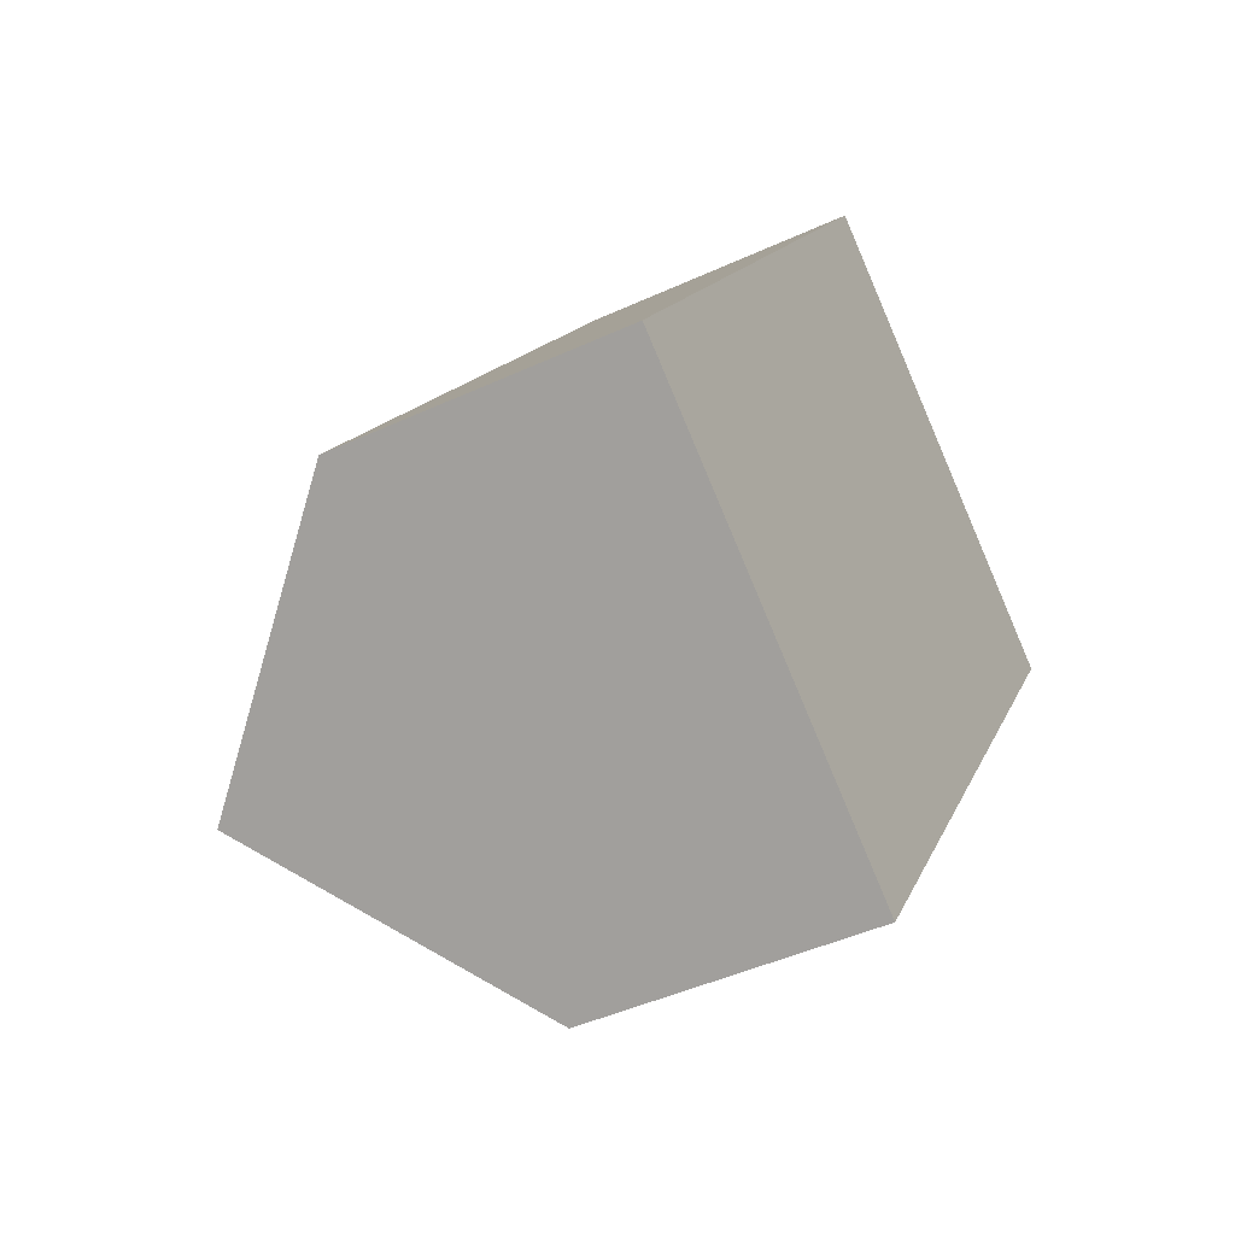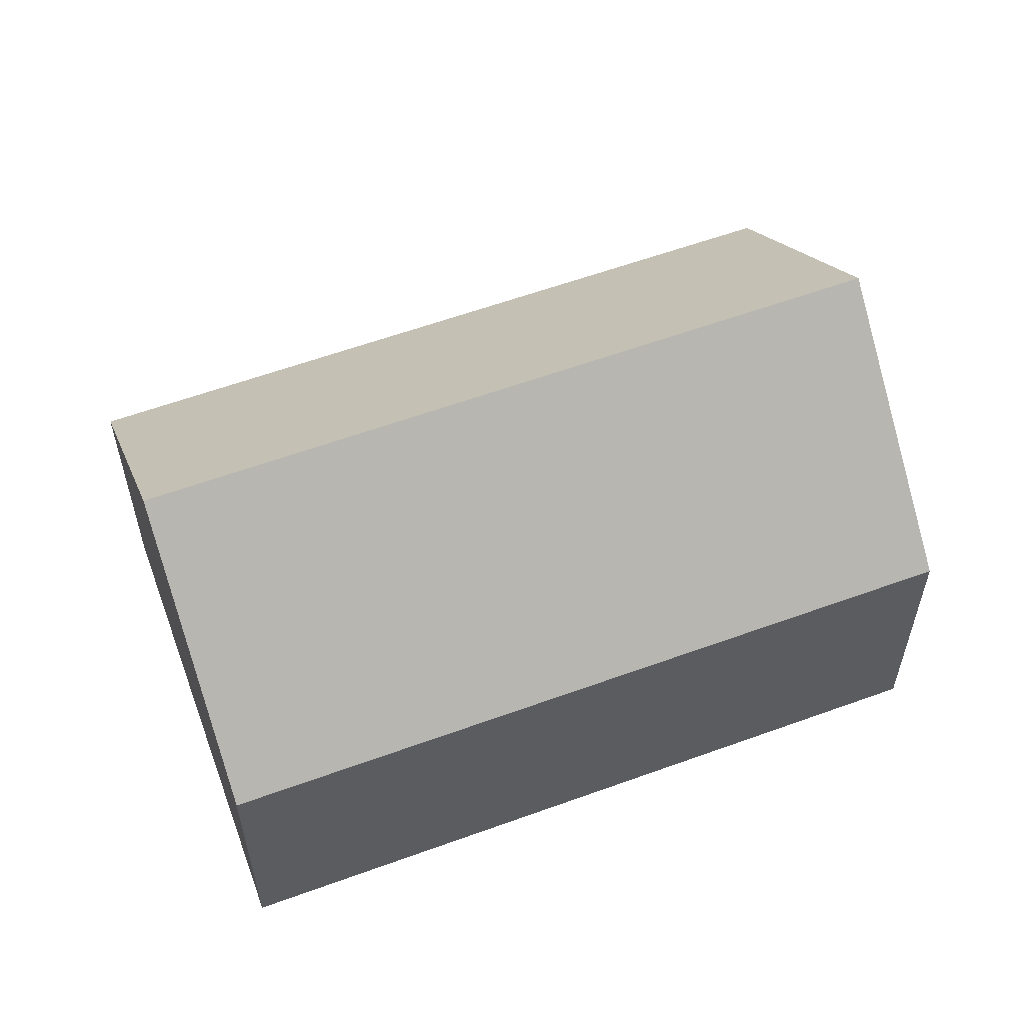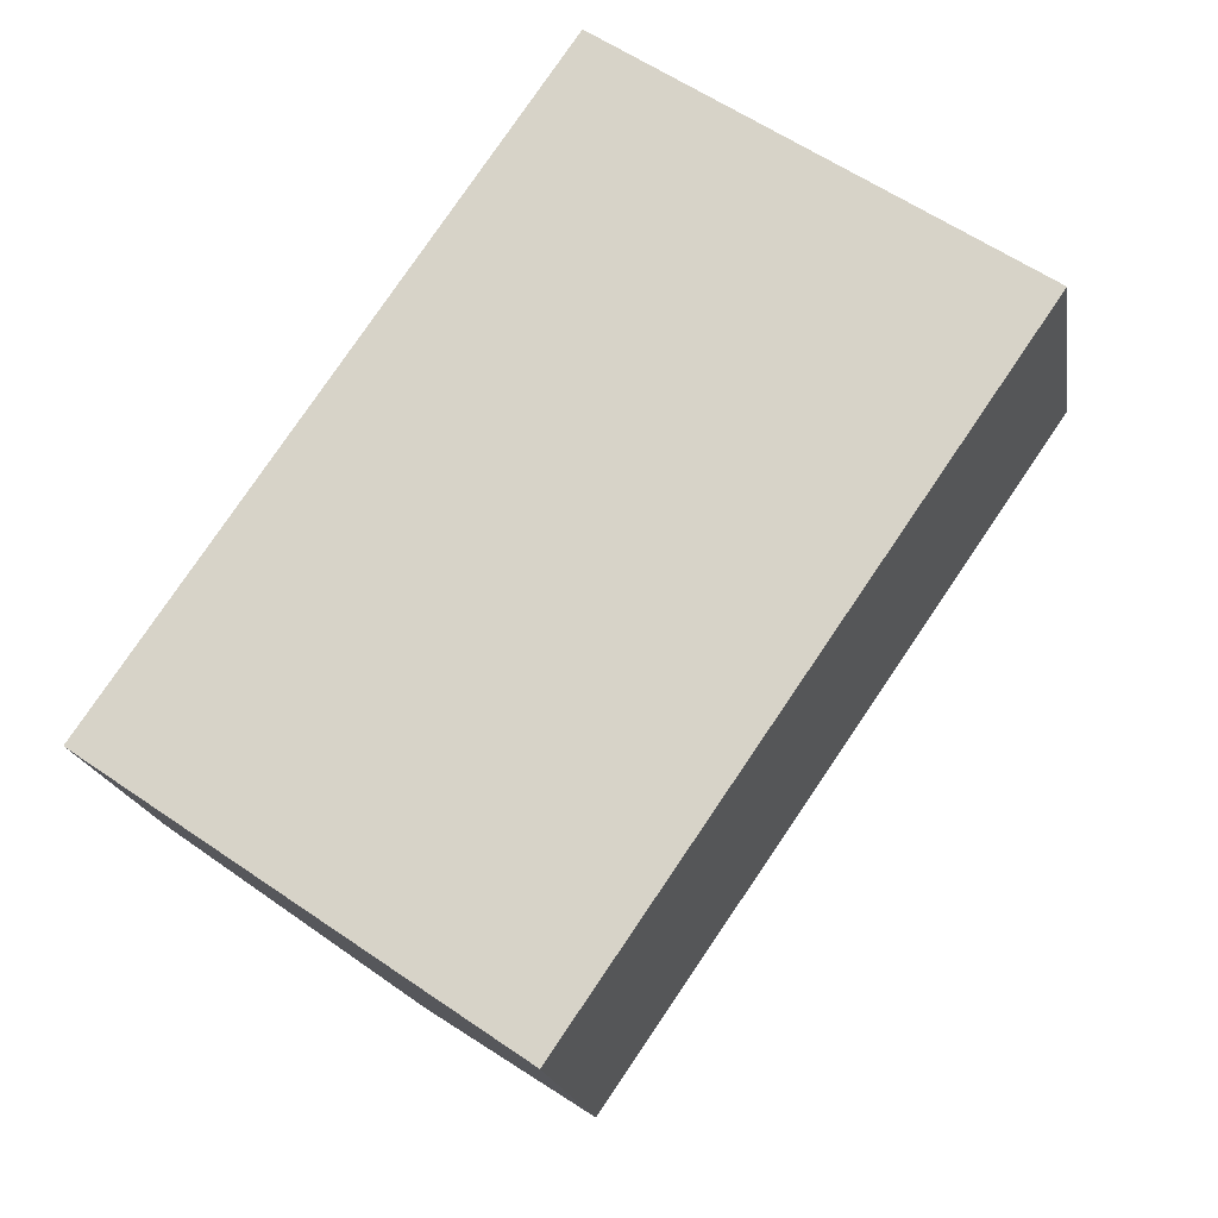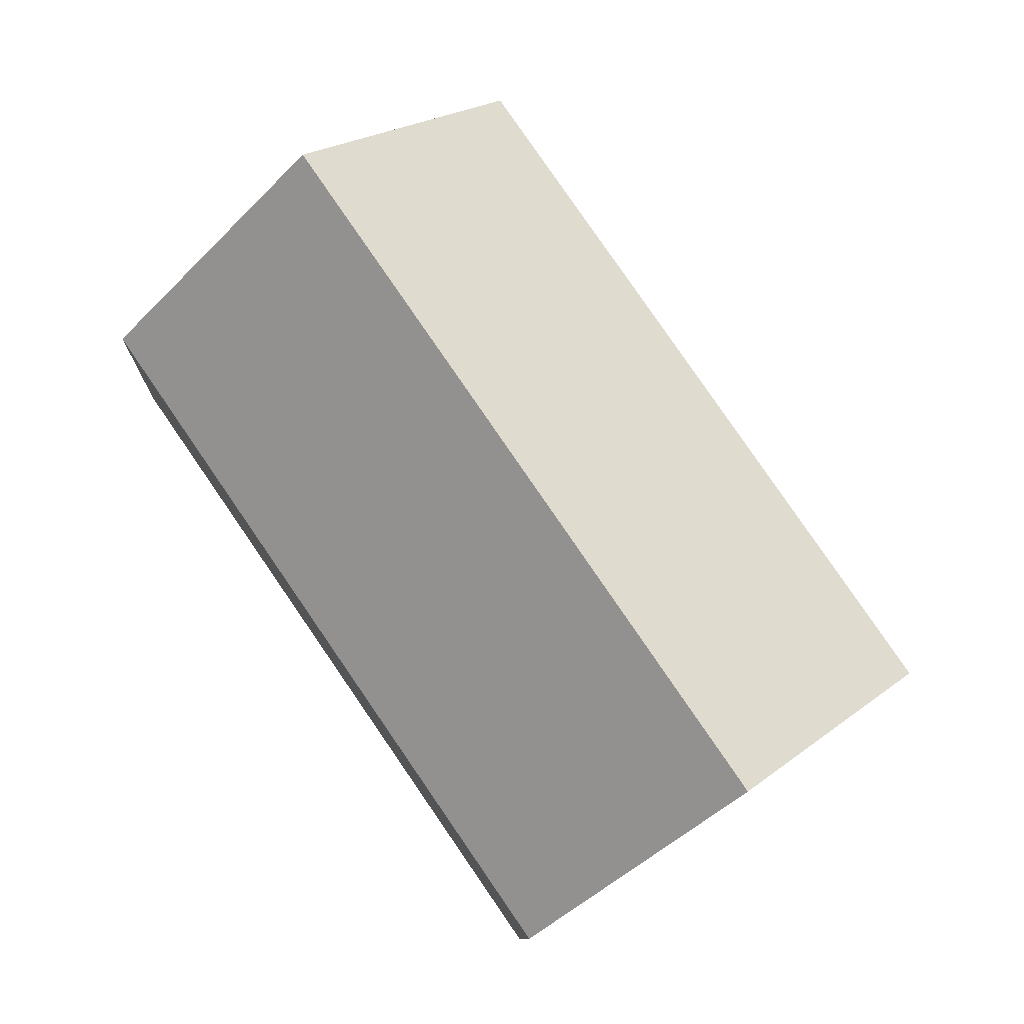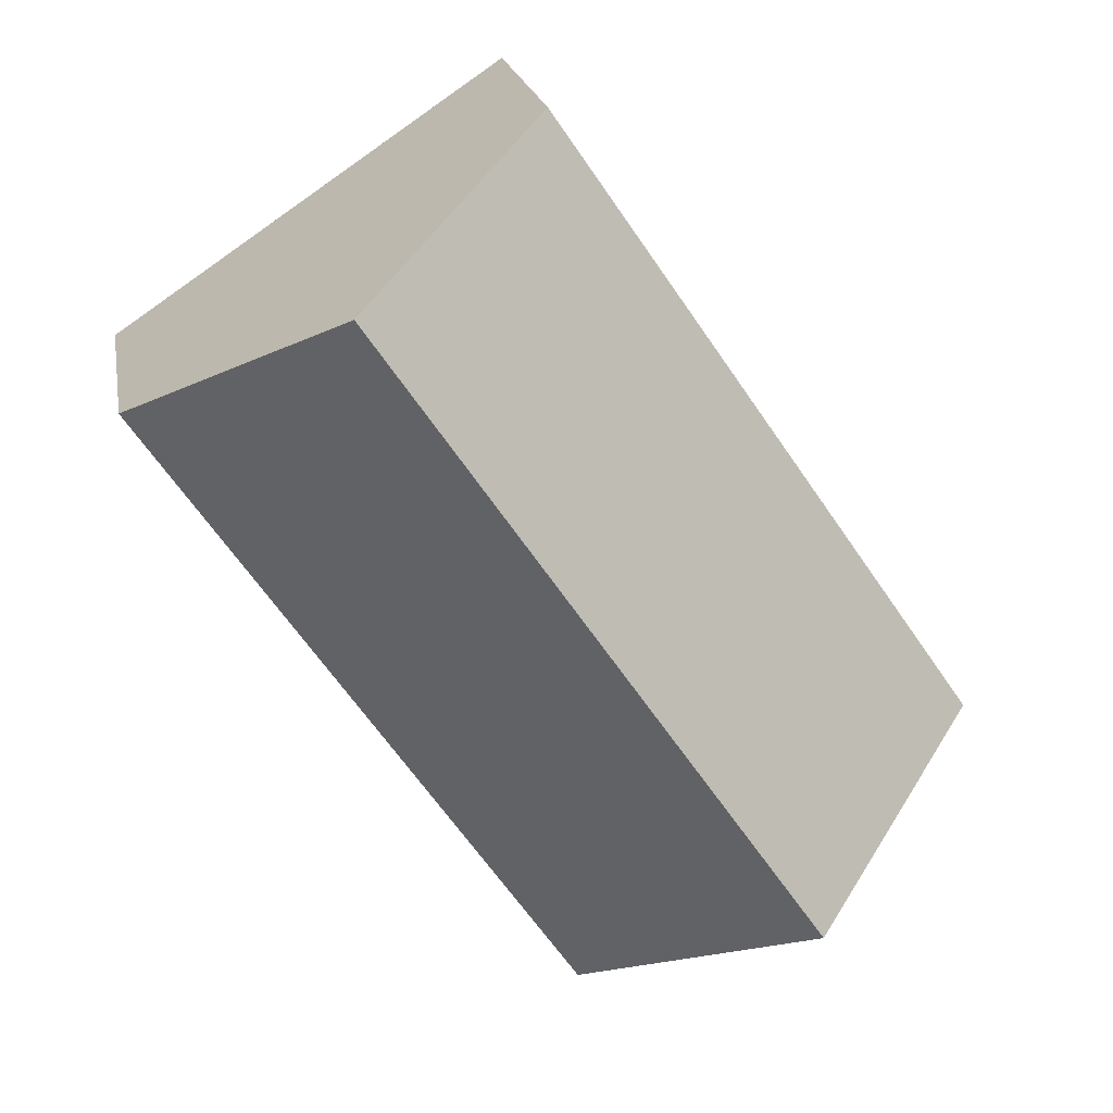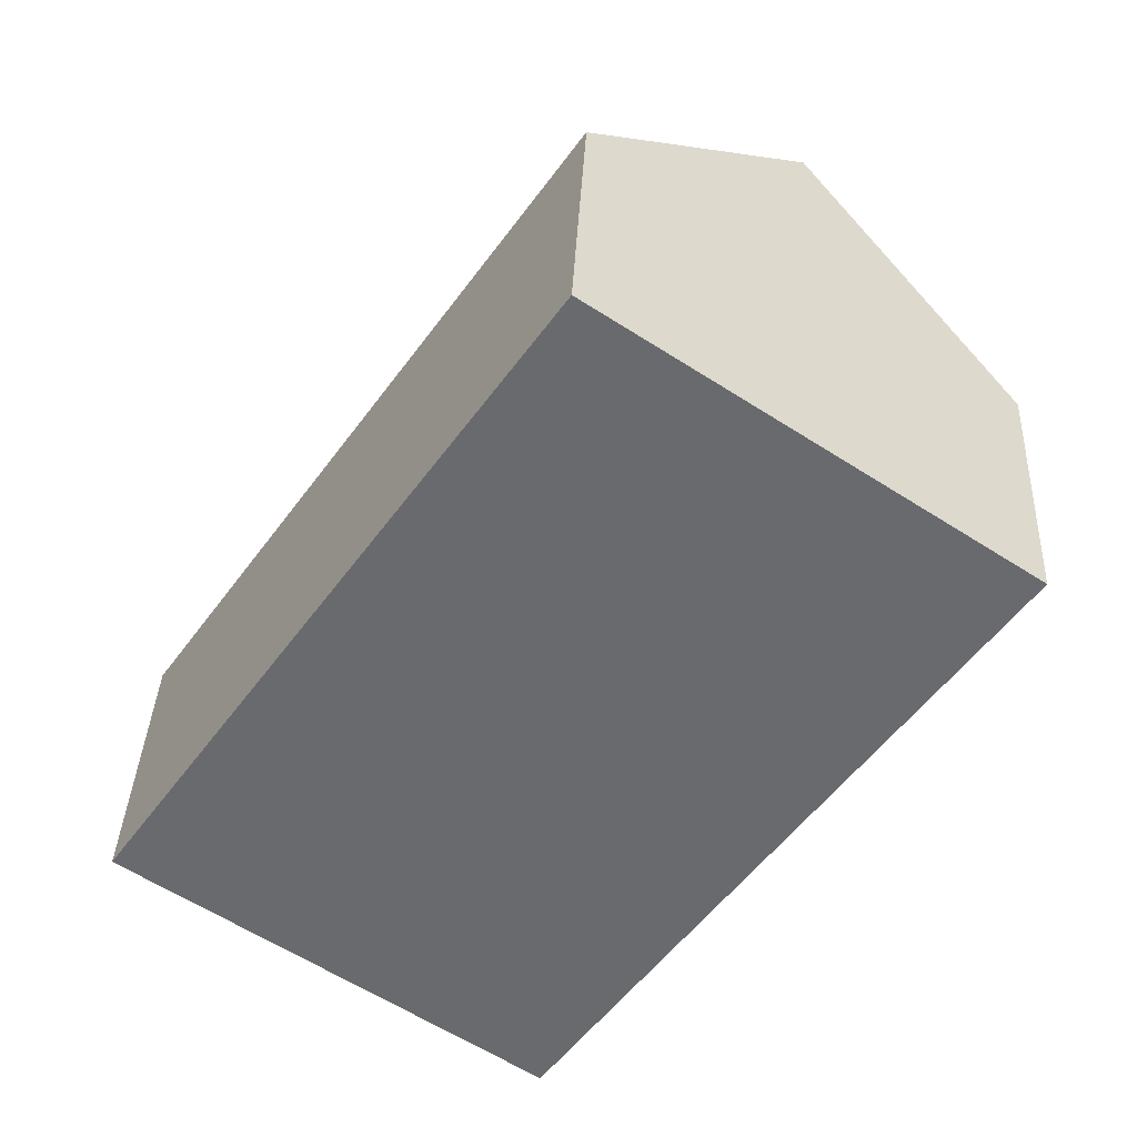
<metadata>
{"format":"obj","ext":"obj","renderer":"f3d","projection":"perspective","resolution":1024,"background":"white","views":[{"elev":-44.9,"azim":-61.8,"up":"+Z"},{"elev":59.2,"azim":104.0,"up":"+Y"},{"elev":-17.9,"azim":8.7,"up":"+Z"},{"elev":-10.3,"azim":178.2,"up":"+Z"},{"elev":20.2,"azim":170.2,"up":"+Z"},{"elev":36.6,"azim":2.7,"up":"+Z"}]}
</metadata>
<code>
v  8.435 5.857 -5.791
v  13.33 10.29 10.35
v  17.57 5.857 7.485
v  4.216 10.29 -2.895
v  9.082 5.854 13.21
v  0.295 6.17 -0.203
v  0 5.86 3.588e-16
v  2.502 8.489 -1.718
v  9.435 6.222 12.97
v  9.716 6.516 12.78
v  0 0 0
v  9.082 -8.088e-16 13.21
v  9.435 -7.942e-16 12.97
v  17.57 -4.583e-16 7.485
v  9.716 -7.827e-16 12.78
v  13.33 -6.335e-16 10.35
v  8.435 3.546e-16 -5.791
v  4.216 1.773e-16 -2.895
v  2.502 1.052e-16 -1.718
v  0.295 1.243e-17 -0.203
g defaultobject
f 1 2 3
f 2 1 4
f 5 6 7
f 6 5 8
f 8 5 4
f 4 5 9
f 4 9 2
f 2 9 10
f 11 5 7
f 5 11 12
f 10 3 2
f 3 10 9
f 3 9 5
f 3 5 12
f 3 12 13
f 3 13 14
f 14 13 15
f 14 15 16
f 14 1 3
f 1 14 17
f 17 4 1
f 4 17 8
f 8 17 18
f 8 18 6
f 6 18 7
f 7 18 19
f 7 19 11
f 11 19 20
f 16 17 14
f 17 16 18
f 18 16 15
f 18 15 19
f 19 15 20
f 20 15 13
f 20 13 12
f 20 12 11

</code>
